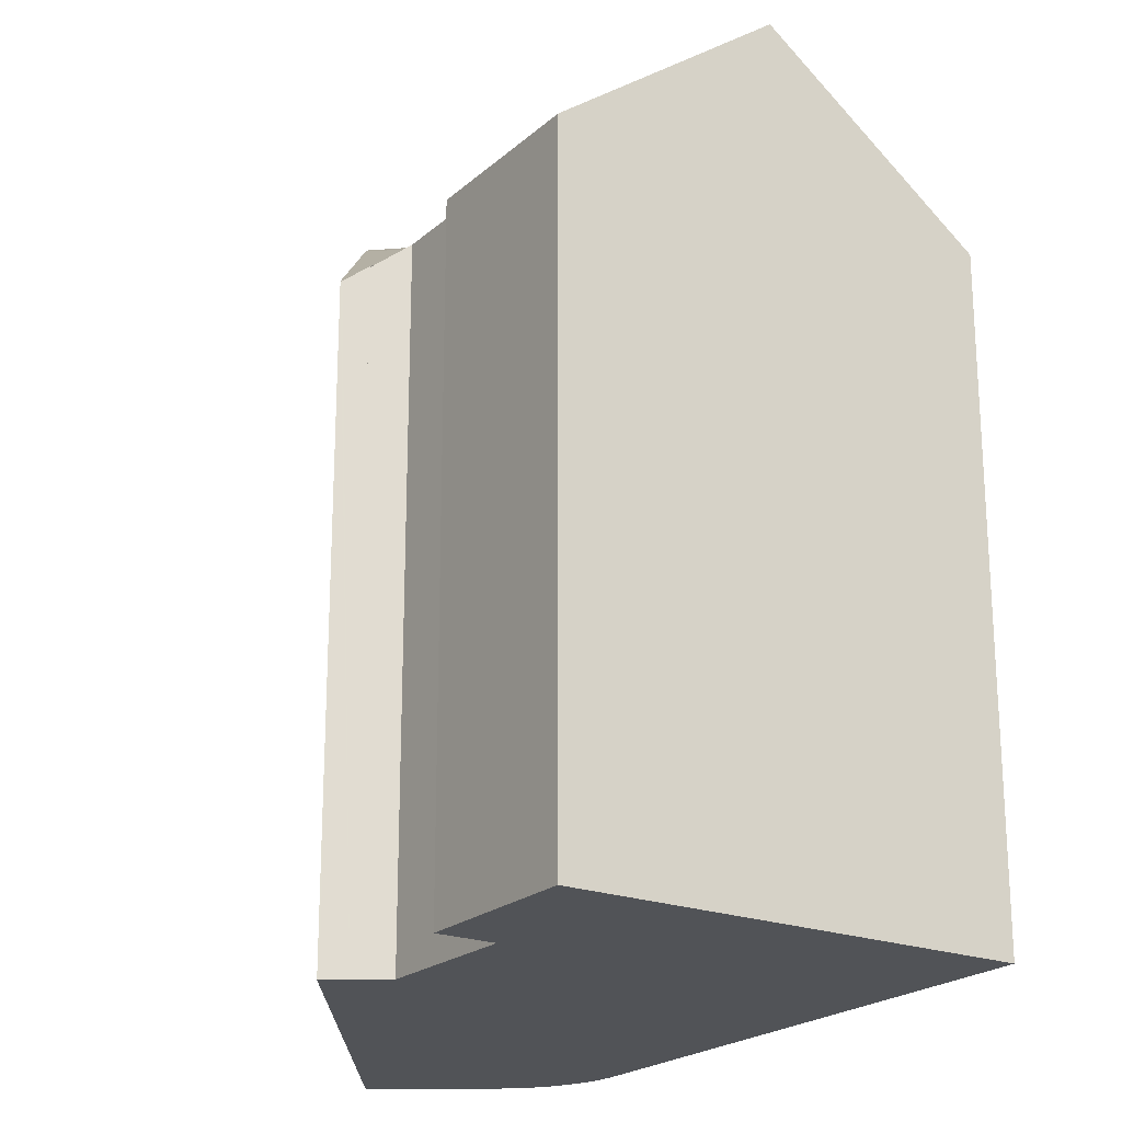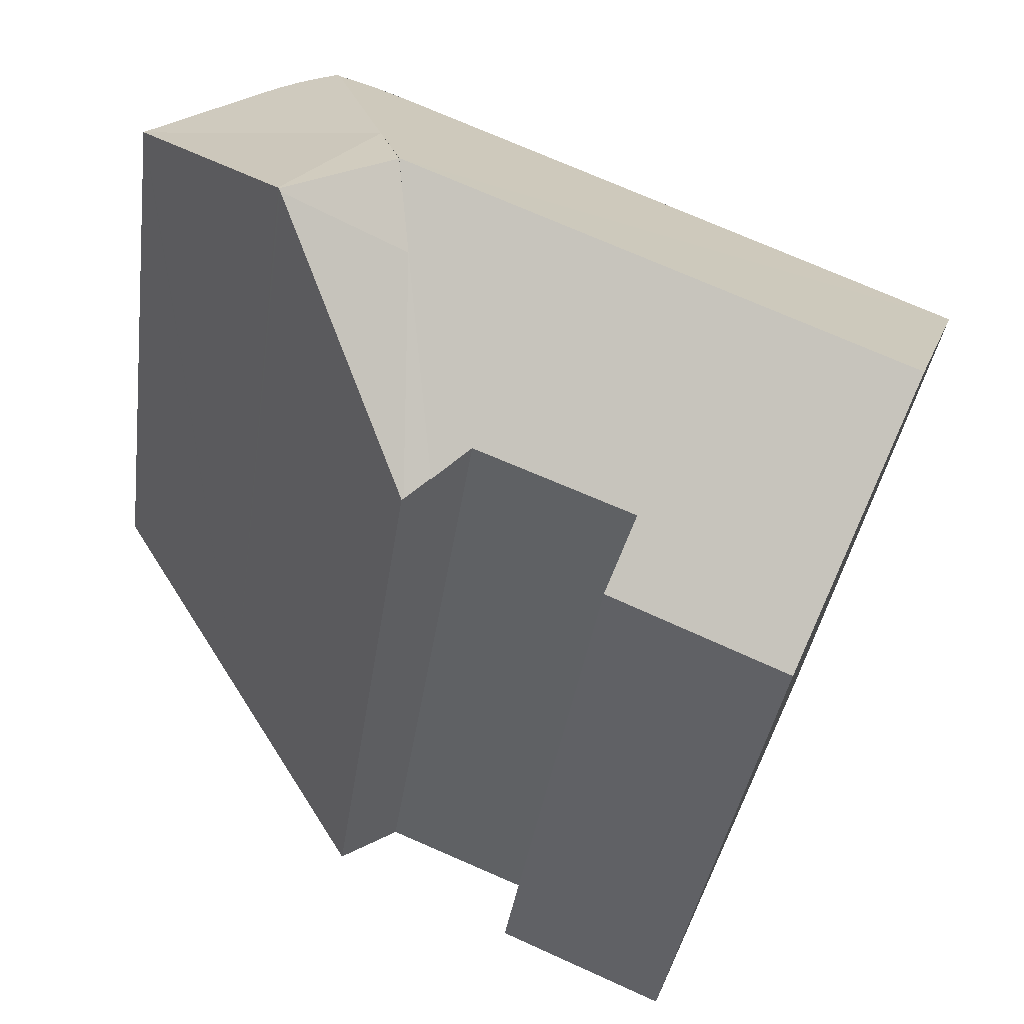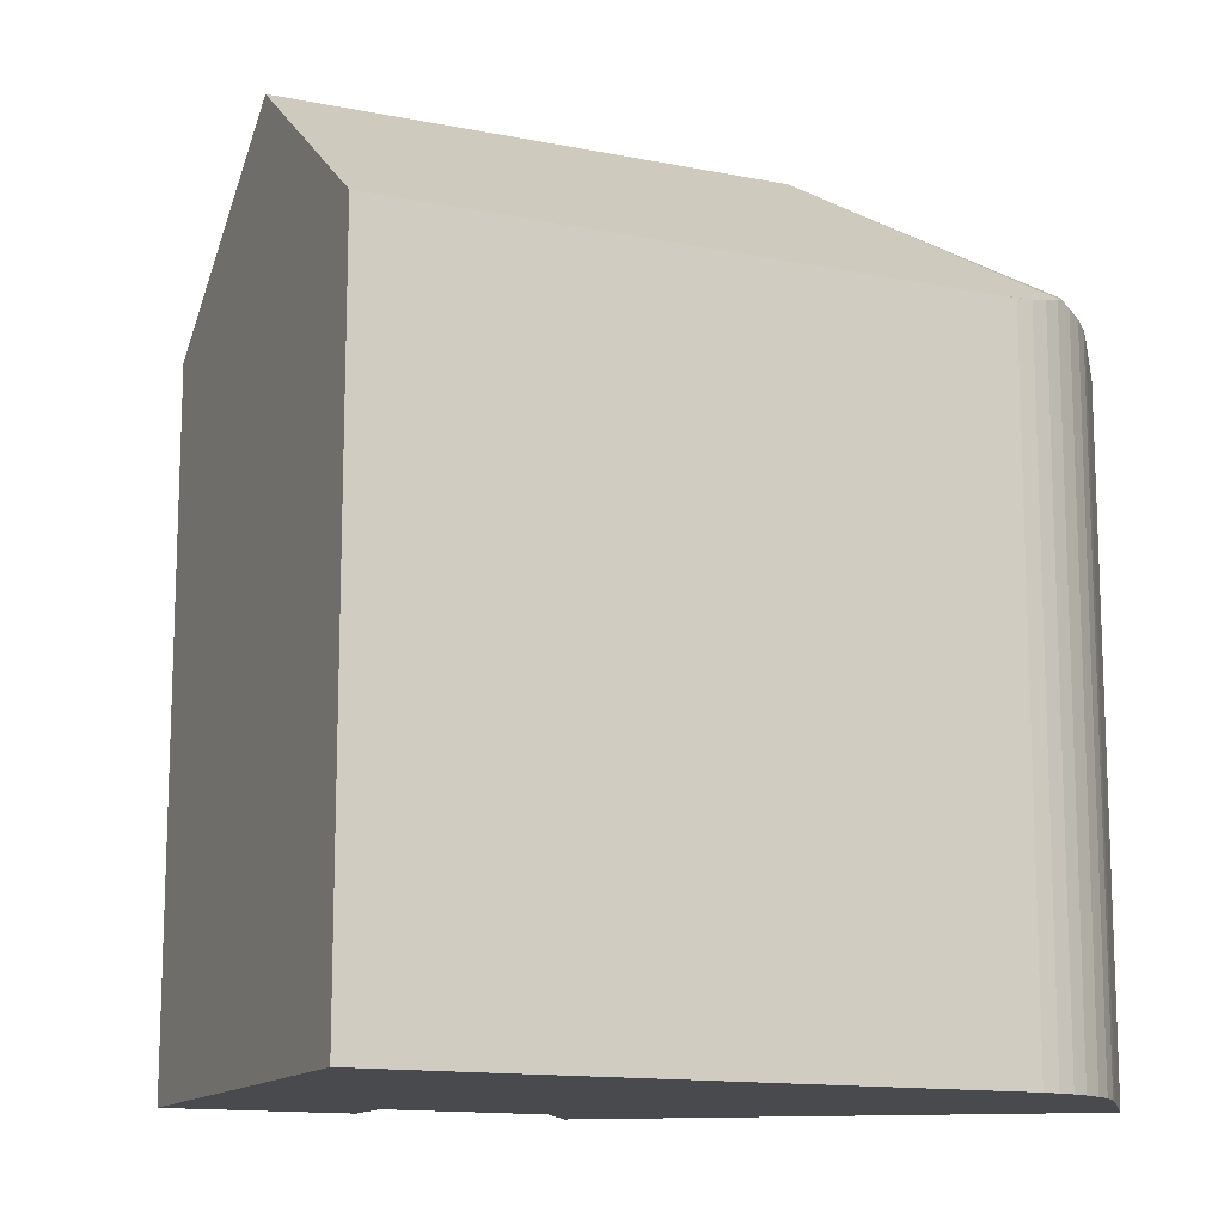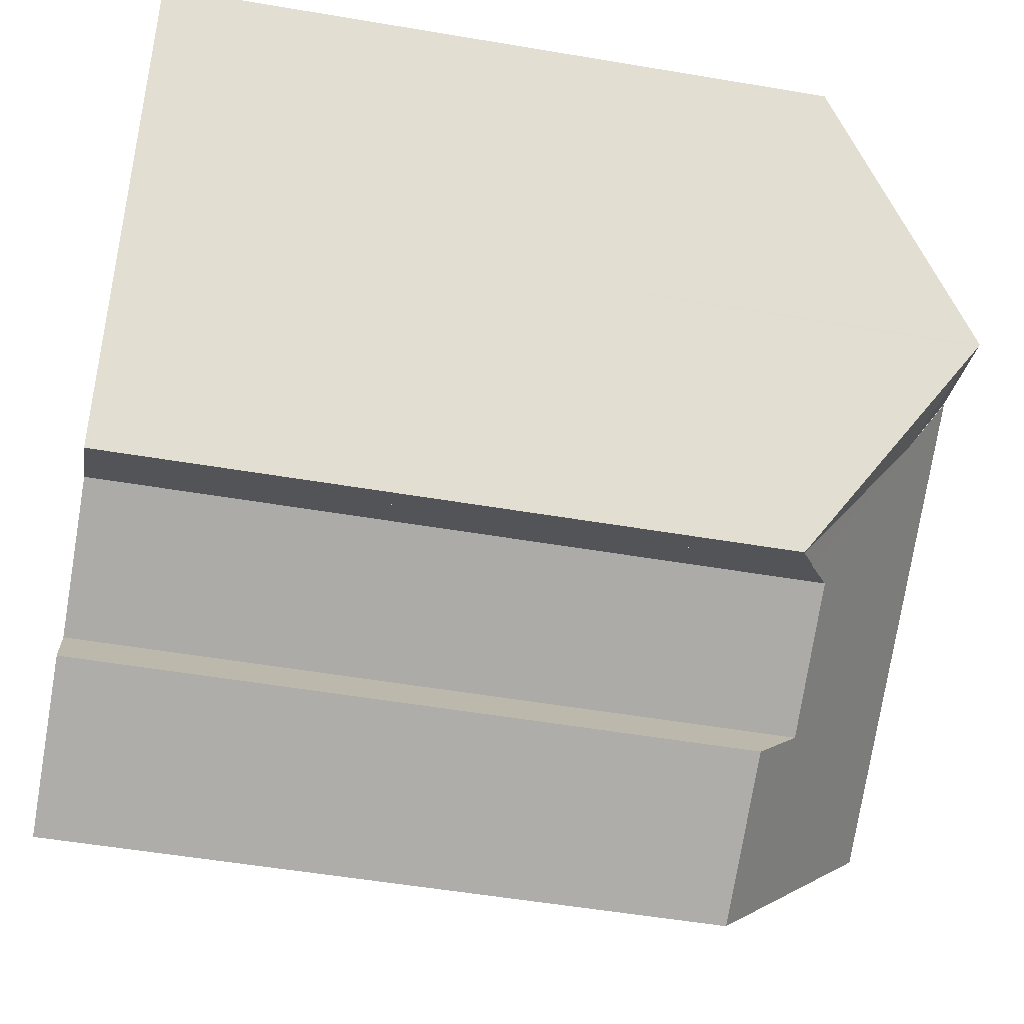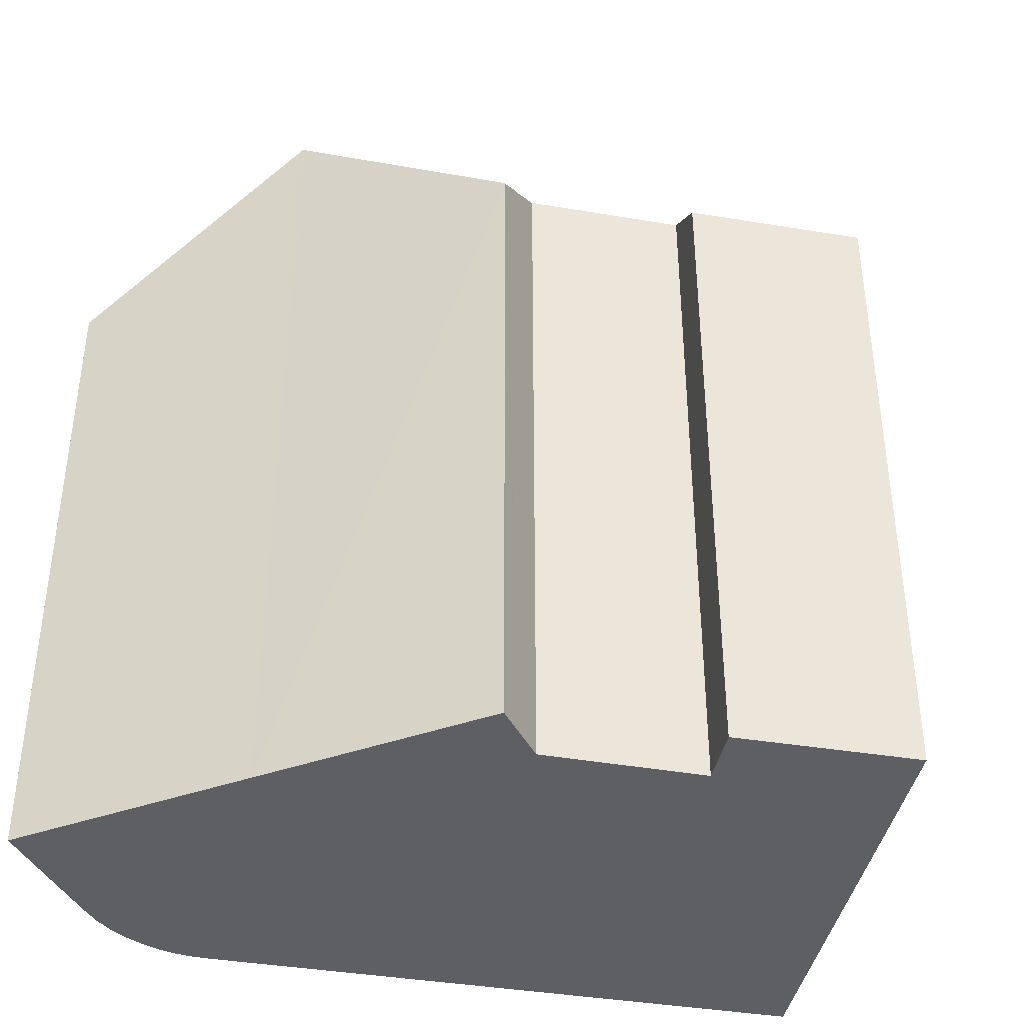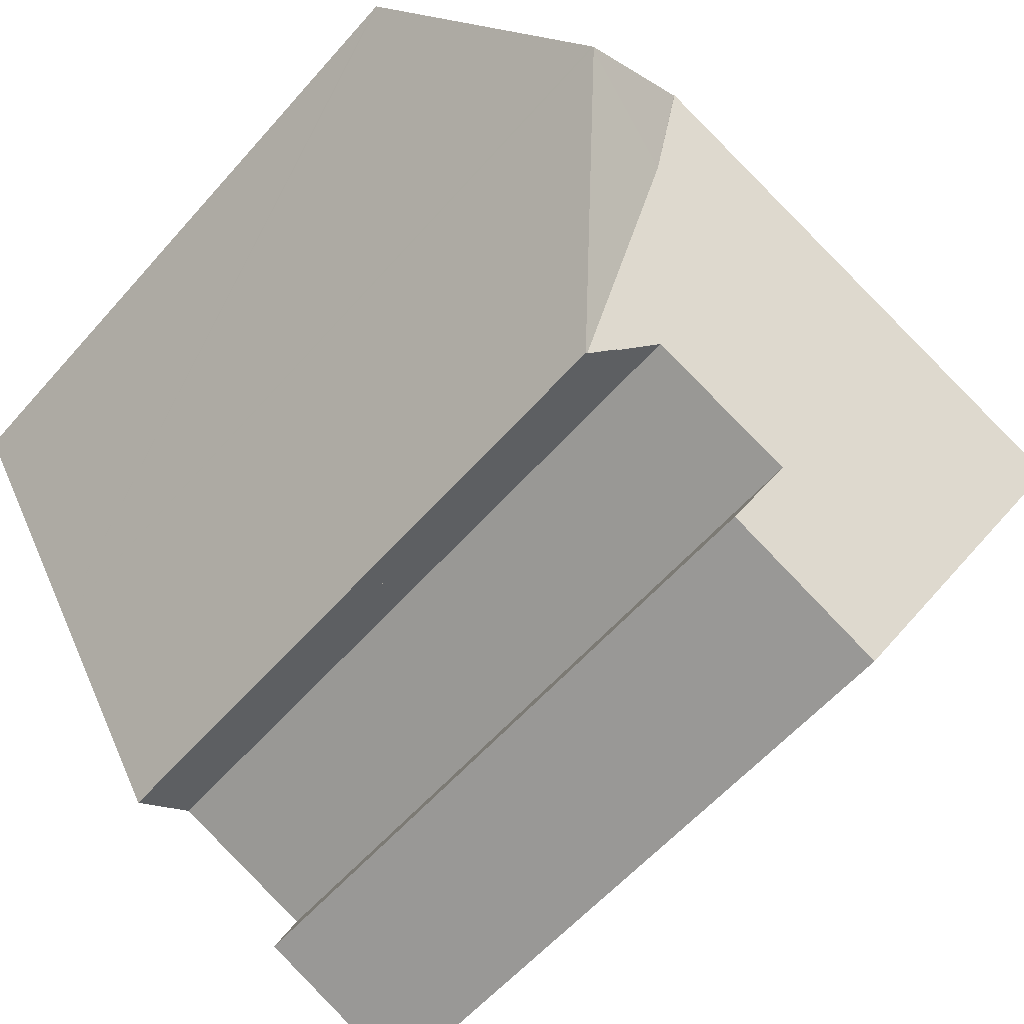
<metadata>
{"format":"obj","ext":"obj","renderer":"f3d","projection":"perspective","resolution":1024,"background":"white","views":[{"elev":-21.7,"azim":-147.0,"up":"+Y"},{"elev":-35.7,"azim":172.4,"up":"+Z"},{"elev":-13.4,"azim":-47.3,"up":"+Y"},{"elev":-53.8,"azim":79.8,"up":"+Z"},{"elev":-40.7,"azim":145.5,"up":"+Y"},{"elev":-58.2,"azim":139.2,"up":"+Z"}]}
</metadata>
<code>
v  17.94 22.81 -1.686
v  15.07 22.84 -0.397
v  15.46 21.64 1.551
v  17.92 22.84 -1.728
v  17.88 22.79 -1.793
v  14.67 21.64 -2.345
v  21.53 18.26 4.063
v  16.93 18.42 6.557
v  16.48 18.55 6.6
v  17.47 18.31 6.43
v  18 18.25 6.229
v  18.49 18.23 5.958
v  21.55 18.23 4.096
v  14.35 18.38 -7.35
v  14.39 18.37 -7.377
v  14.29 18.42 -7.314
v  13.73 18.8 -6.981
v  13.73 4.275e-16 -6.981
v  16.48 -4.041e-16 6.6
v  14.67 1.436e-16 -2.345
v  15.07 2.431e-17 -0.397
v  15.46 -9.497e-17 1.551
v  16.93 -4.015e-16 6.557
v  17.47 -3.937e-16 6.43
v  18 -3.814e-16 6.229
v  18.49 -3.648e-16 5.958
v  21.55 -2.508e-16 4.096
v  17.92 1.058e-16 -1.728
v  21.53 -2.488e-16 4.063
v  17.94 1.032e-16 -1.686
v  14.39 4.517e-16 -7.377
v  17.88 1.098e-16 -1.793
v  14.29 4.479e-16 -7.314
v  14.35 4.501e-16 -7.35
v  0.173 18.58 -0.402
v  15.07 22.86 -0.397
v  2.473 22.86 -5.722
v  0 18.26 1.118e-15
v  14.56 18.2 6.242
v  16.48 18.51 6.6
v  15.45 18.26 6.532
v  15.91 18.34 6.6
v  12.81 19.41 -6.428
v  13.73 18.77 -6.981
v  8.823 19.44 -8.068
v  9.466 18.23 -9.578
v  4.973 18.21 -11.51
v  15.91 -4.041e-16 6.6
v  15.45 -4e-16 6.532
v  16.37 -4.048e-16 6.611
v  16.37 18.47 6.611
v  8.823 4.94e-16 -8.068
v  9.466 5.865e-16 -9.578
v  14.99 18.21 6.412
v  14.99 -3.926e-16 6.412
v  12.81 3.936e-16 -6.428
v  4.973 7.045e-16 -11.51
v  2.473 3.504e-16 -5.722
v  0 0 0
v  0.173 2.462e-17 -0.402
v  14.56 -3.822e-16 6.242
g defaultobject
f 1 2 3
f 2 1 4
f 5 2 4
f 2 5 6
f 1 3 7
f 8 3 9
f 3 8 10
f 3 10 7
f 7 10 11
f 7 11 12
f 7 12 13
f 14 5 15
f 5 14 6
f 16 6 14
f 6 16 17
f 6 3 2
f 3 6 17
f 3 17 18
f 3 18 9
f 9 18 19
f 19 18 20
f 19 20 21
f 19 21 22
f 19 8 9
f 8 19 23
f 23 10 8
f 10 23 24
f 24 11 10
f 11 24 25
f 25 12 11
f 12 25 26
f 26 13 12
f 13 26 27
f 1 28 4
f 28 1 7
f 28 7 13
f 28 13 29
f 29 13 27
f 28 29 30
f 28 5 4
f 5 28 15
f 15 28 31
f 31 28 32
f 16 18 17
f 18 16 14
f 18 14 15
f 18 15 33
f 33 15 34
f 34 15 31
f 19 24 23
f 24 19 22
f 24 22 25
f 25 22 26
f 26 22 27
f 27 22 29
f 29 22 30
f 30 22 21
f 30 21 20
f 30 20 28
f 28 20 32
f 32 20 31
f 31 20 34
f 34 20 33
f 33 20 18
f 35 36 37
f 36 35 38
f 36 38 39
f 36 39 3
f 3 39 40
f 40 39 41
f 40 41 42
f 6 37 36
f 37 6 43
f 43 6 44
f 37 43 45
f 37 45 46
f 37 46 47
f 41 48 42
f 48 41 49
f 42 50 51
f 50 42 48
f 51 19 40
f 19 51 50
f 52 46 45
f 46 52 53
f 54 49 41
f 49 54 55
f 55 54 39
f 3 6 36
f 6 3 40
f 6 40 19
f 6 19 44
f 44 19 18
f 18 19 20
f 20 19 21
f 21 19 22
f 44 56 43
f 56 44 18
f 47 35 37
f 35 47 57
f 35 57 38
f 38 57 58
f 38 58 59
f 59 58 60
f 43 52 45
f 52 43 56
f 53 47 46
f 47 53 57
f 59 39 38
f 39 59 61
f 55 39 61
f 20 56 18
f 53 58 57
f 58 53 52
f 58 52 60
f 60 52 56
f 60 56 59
f 59 56 61
f 61 56 20
f 61 20 21
f 61 21 22
f 61 22 19
f 61 19 55
f 55 19 49
f 49 19 48
f 48 19 50

</code>
